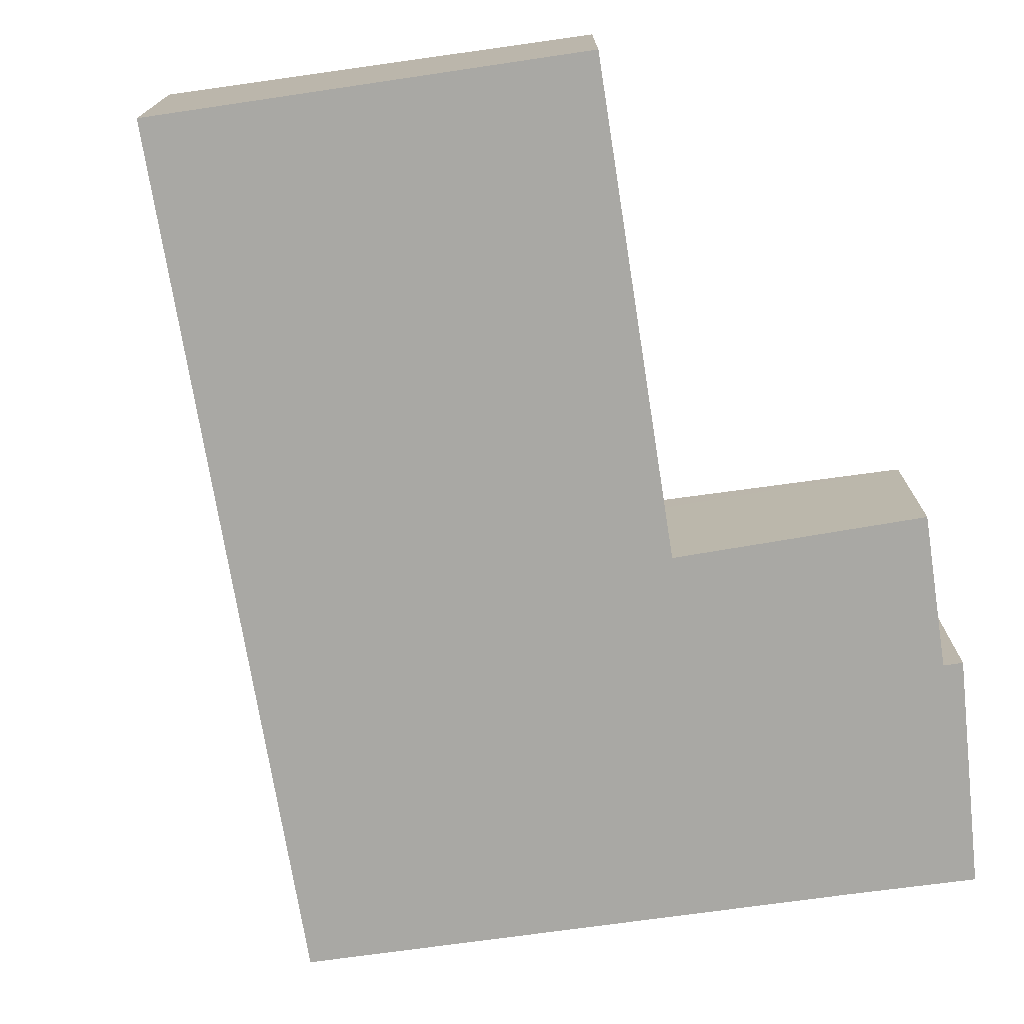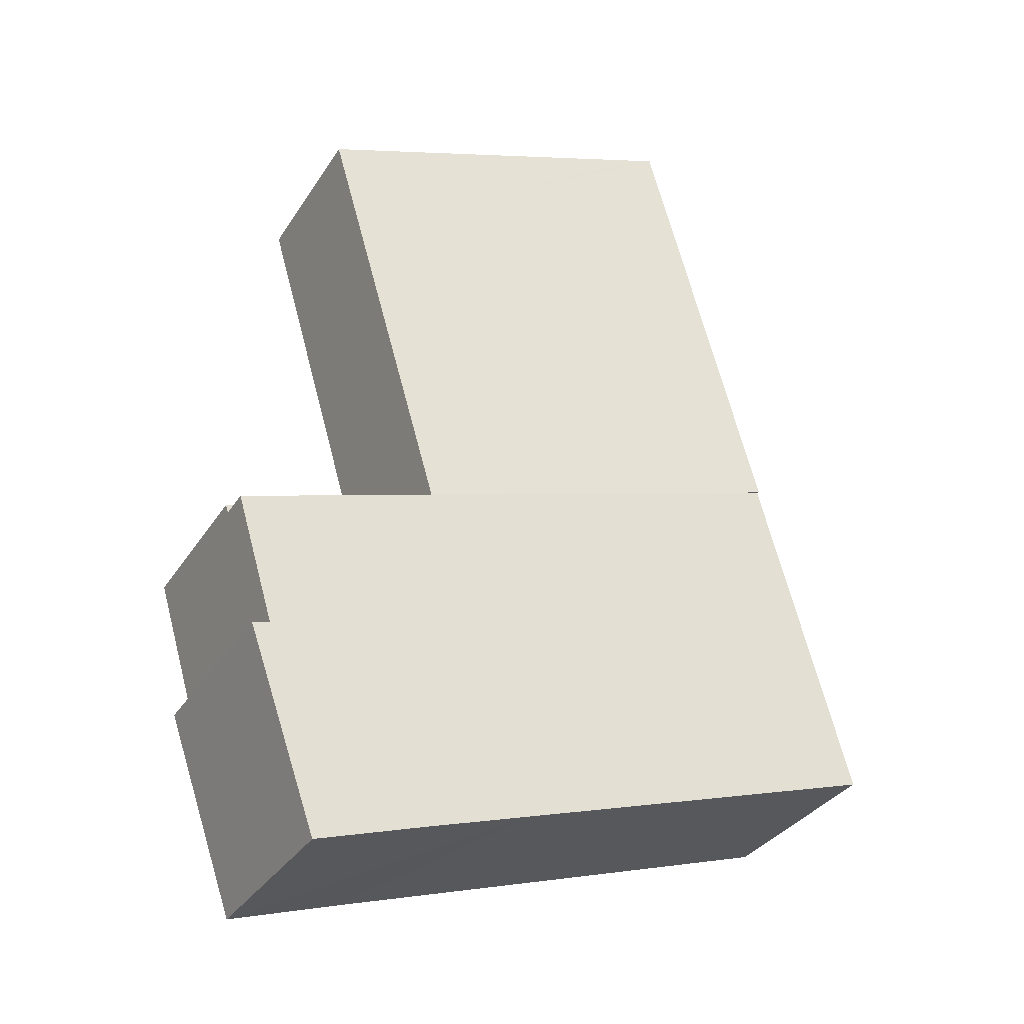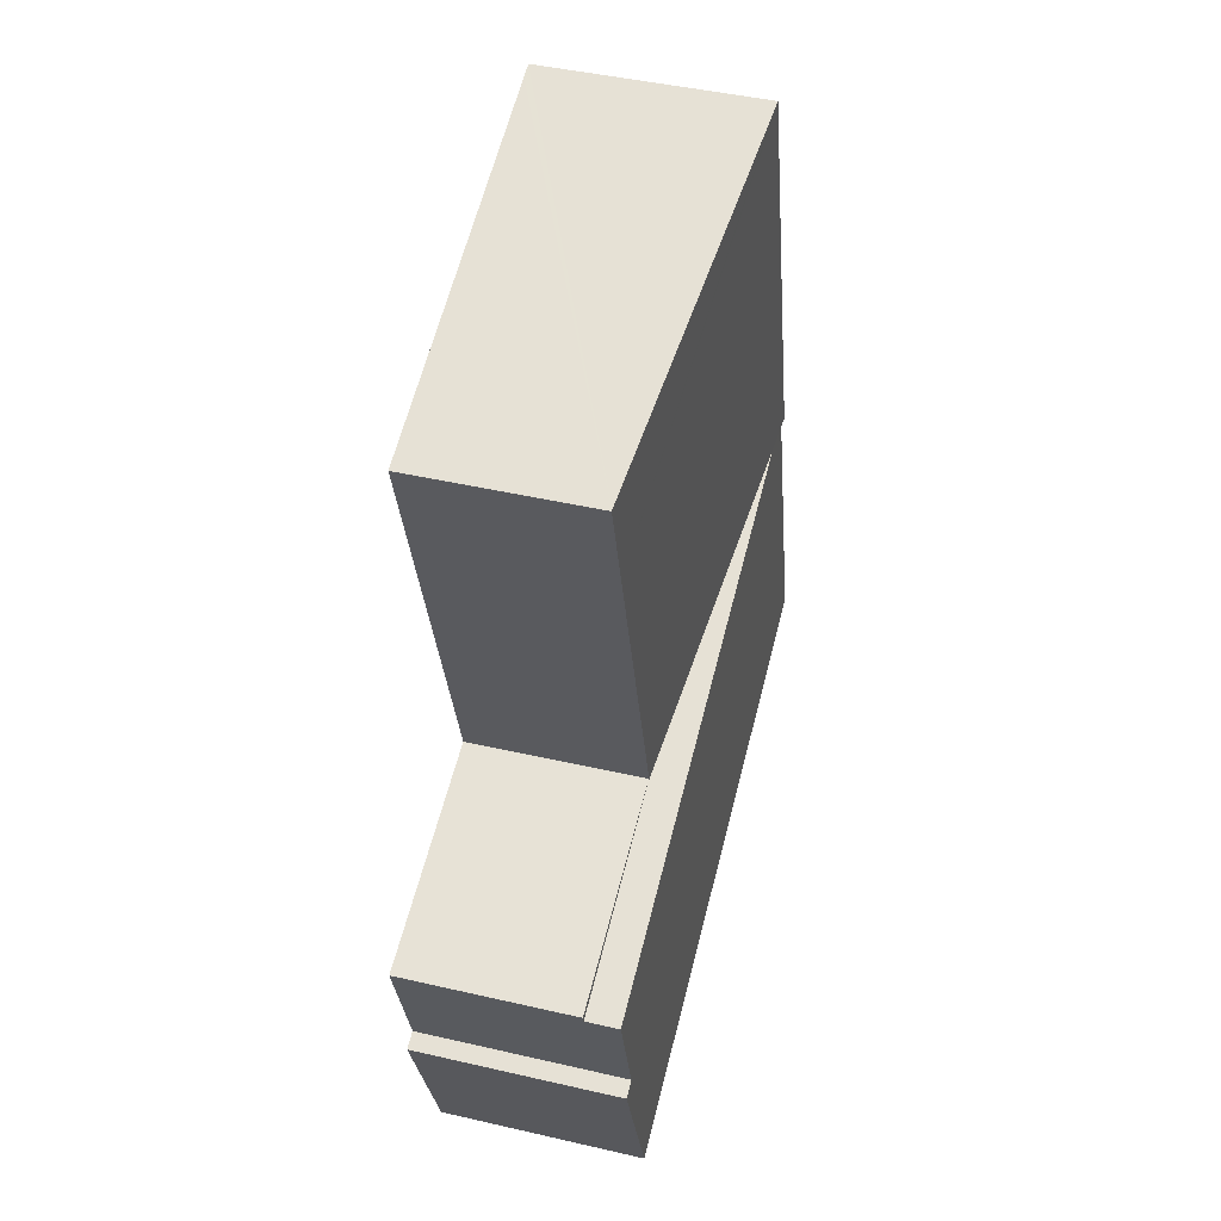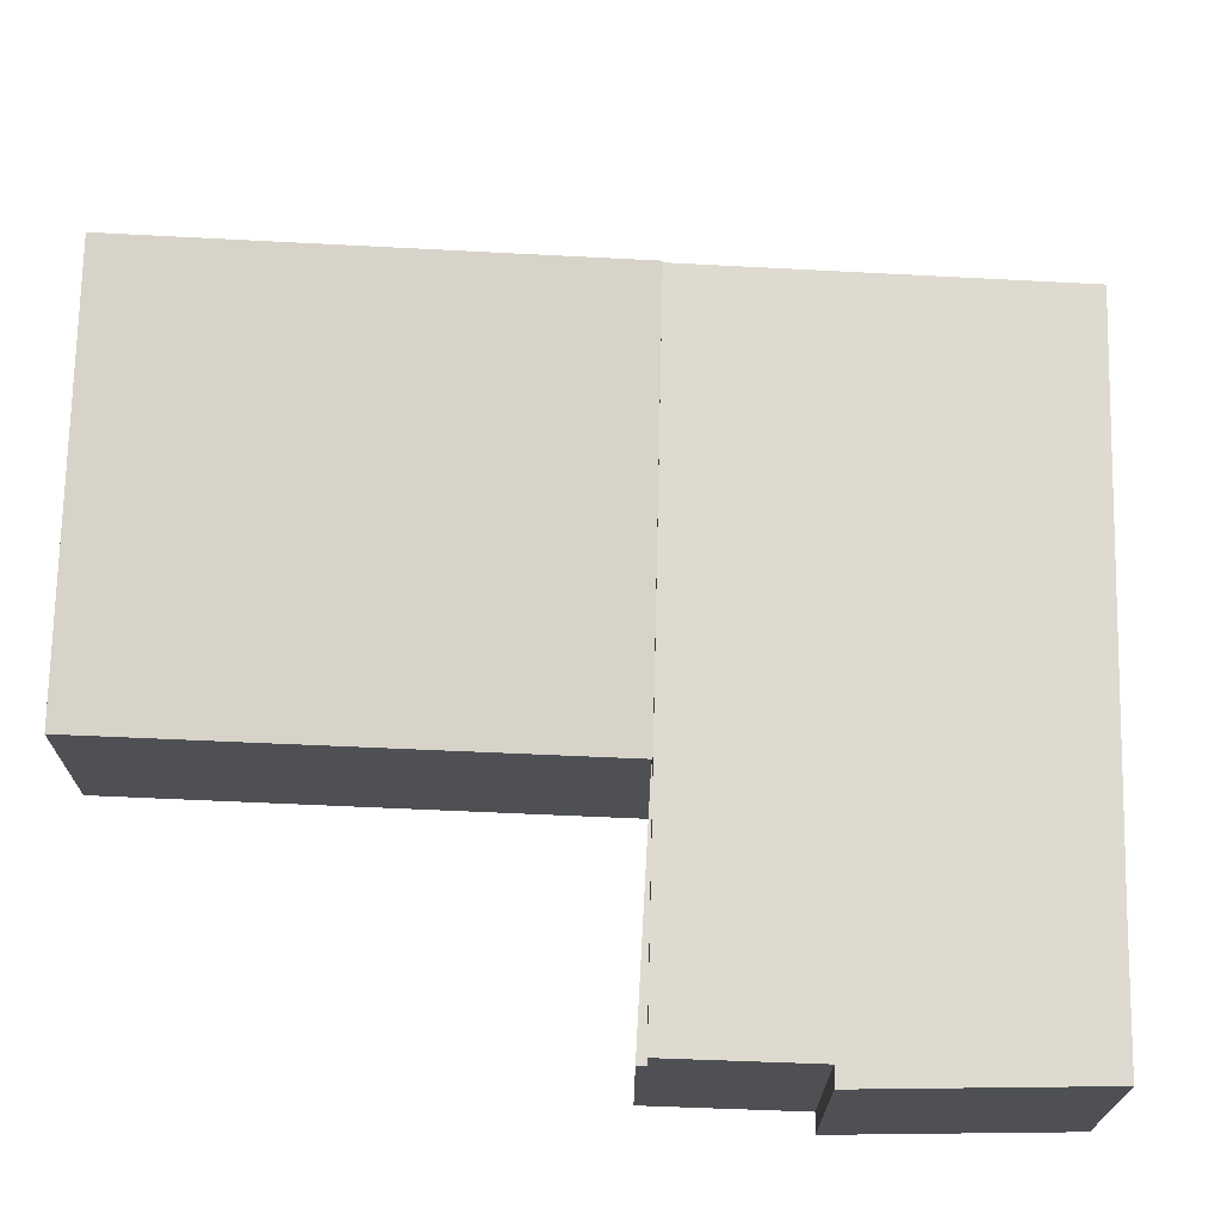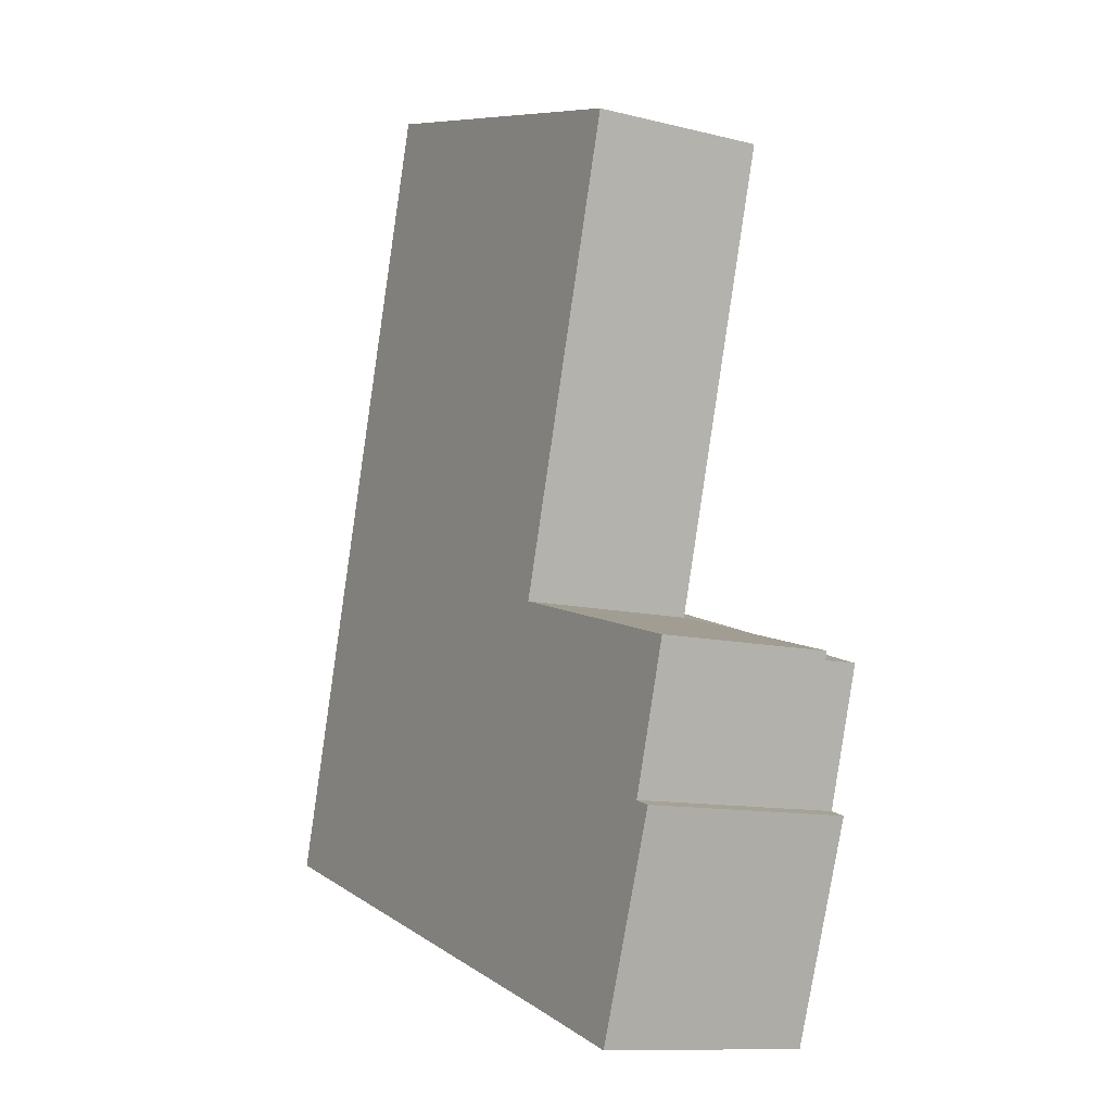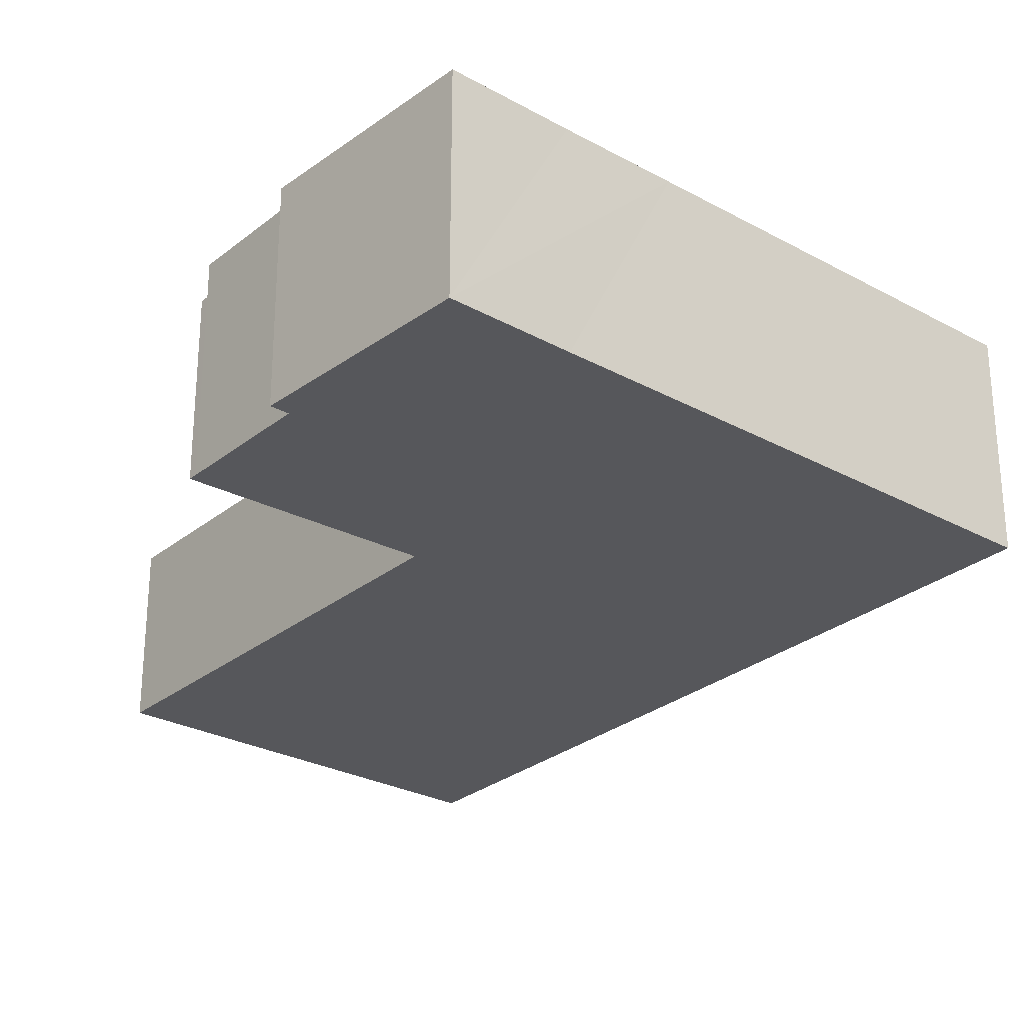
<metadata>
{"format":"obj","ext":"obj","renderer":"f3d","projection":"perspective","resolution":1024,"background":"white","views":[{"elev":-74.9,"azim":25.2,"up":"+Y"},{"elev":-33.2,"azim":152.3,"up":"+Z"},{"elev":44.9,"azim":105.0,"up":"+Z"},{"elev":71.0,"azim":108.8,"up":"+Y"},{"elev":-11.3,"azim":59.0,"up":"+Z"},{"elev":-27.4,"azim":157.1,"up":"+Y"}]}
</metadata>
<code>
v  22.21 5.566 4.694
v  15.26 5.566 6.921
v  22.29 5.566 4.951
v  15.25 5.566 6.886
v  4.098 6.619 10.4
v  15.14 5.577 6.956
v  6.951 6.721 24.77
v  3.013 6.721 10.74
v  18.34 5.566 17.9
v  7.392 6.68 24.64
v  19.23 5.566 21.06
v  19.27 5.563 21.05
v  15.14 -4.259e-16 6.956
v  18.34 -1.096e-15 17.9
v  19.27 -1.289e-15 21.05
v  22.29 -3.032e-16 4.951
v  22.21 -2.874e-16 4.694
v  15.26 -4.238e-16 6.921
v  6.951 -1.517e-15 24.77
v  7.392 -1.509e-15 24.64
v  19.23 -1.29e-15 21.06
v  15.25 -4.216e-16 6.886
v  4.098 -6.366e-16 10.4
v  3.013 -6.576e-16 10.74
v  22.21 6.619 4.694
v  20.98 6.619 0.591
v  15.25 6.619 6.886
v  3.013 6.619 10.74
v  12.24 6.619 -3.835
v  0 6.619 4.053e-16
v  15.64 6.619 -4.9
v  19.24 6.619 -6.057
v  21.53 6.619 0.418
v  20.98 -3.619e-17 0.591
v  21.53 -2.56e-17 0.418
v  19.24 3.709e-16 -6.057
v  15.64 3e-16 -4.9
v  12.24 2.348e-16 -3.835
v  0 0 0
g defaultobject
f 1 2 3
f 2 1 4
f 4 5 6
f 7 5 8
f 5 7 6
f 6 7 9
f 9 7 10
f 9 10 11
f 9 11 12
f 9 13 6
f 13 9 14
f 14 9 12
f 14 12 15
f 16 1 3
f 1 16 17
f 13 2 6
f 2 13 3
f 3 13 16
f 16 13 18
f 19 10 7
f 10 19 11
f 11 19 20
f 11 20 21
f 11 21 12
f 12 21 15
f 17 4 1
f 4 17 22
f 4 22 5
f 5 22 23
f 5 23 8
f 8 23 24
f 24 7 8
f 7 24 19
f 16 22 17
f 22 16 18
f 22 13 23
f 13 22 18
f 23 13 14
f 23 14 24
f 24 14 19
f 19 14 15
f 19 15 21
f 19 21 20
f 25 26 27
f 28 29 30
f 29 28 5
f 29 5 27
f 29 27 31
f 31 27 32
f 32 27 26
f 32 26 33
f 17 26 25
f 26 17 34
f 35 32 33
f 32 35 36
f 34 33 26
f 33 34 35
f 24 5 28
f 5 24 27
f 27 24 23
f 27 23 22
f 27 22 25
f 25 22 17
f 36 31 32
f 31 36 29
f 29 36 37
f 29 37 30
f 30 37 38
f 30 38 39
f 39 28 30
f 28 39 24
f 38 24 39
f 24 38 23
f 23 38 22
f 22 38 37
f 22 37 36
f 22 36 34
f 34 36 35
f 17 22 34

</code>
